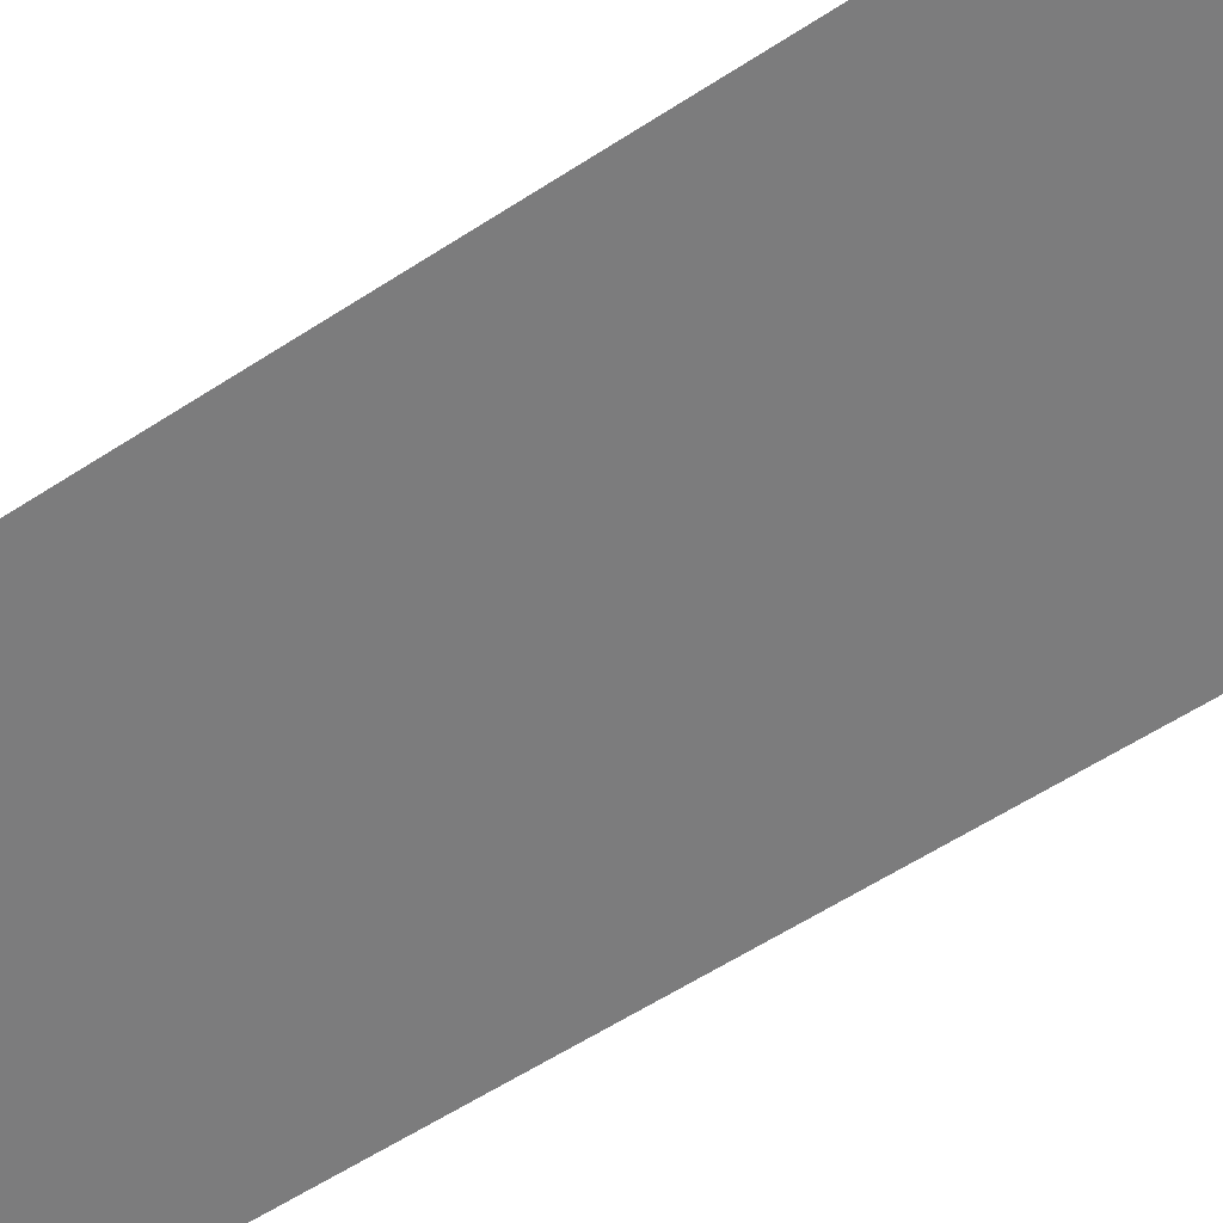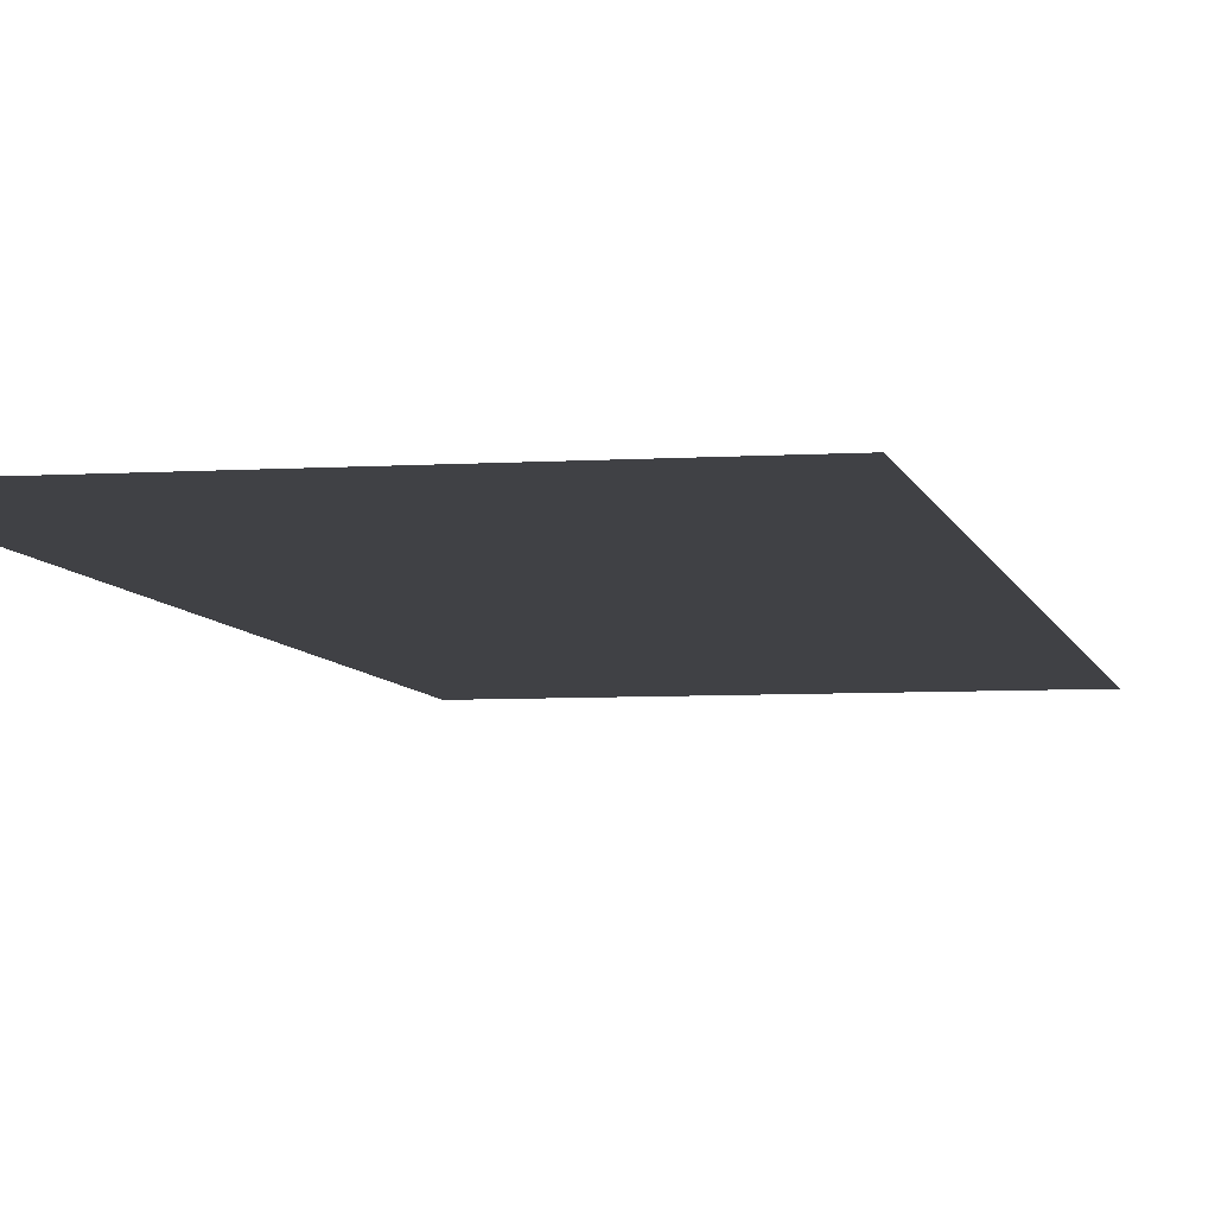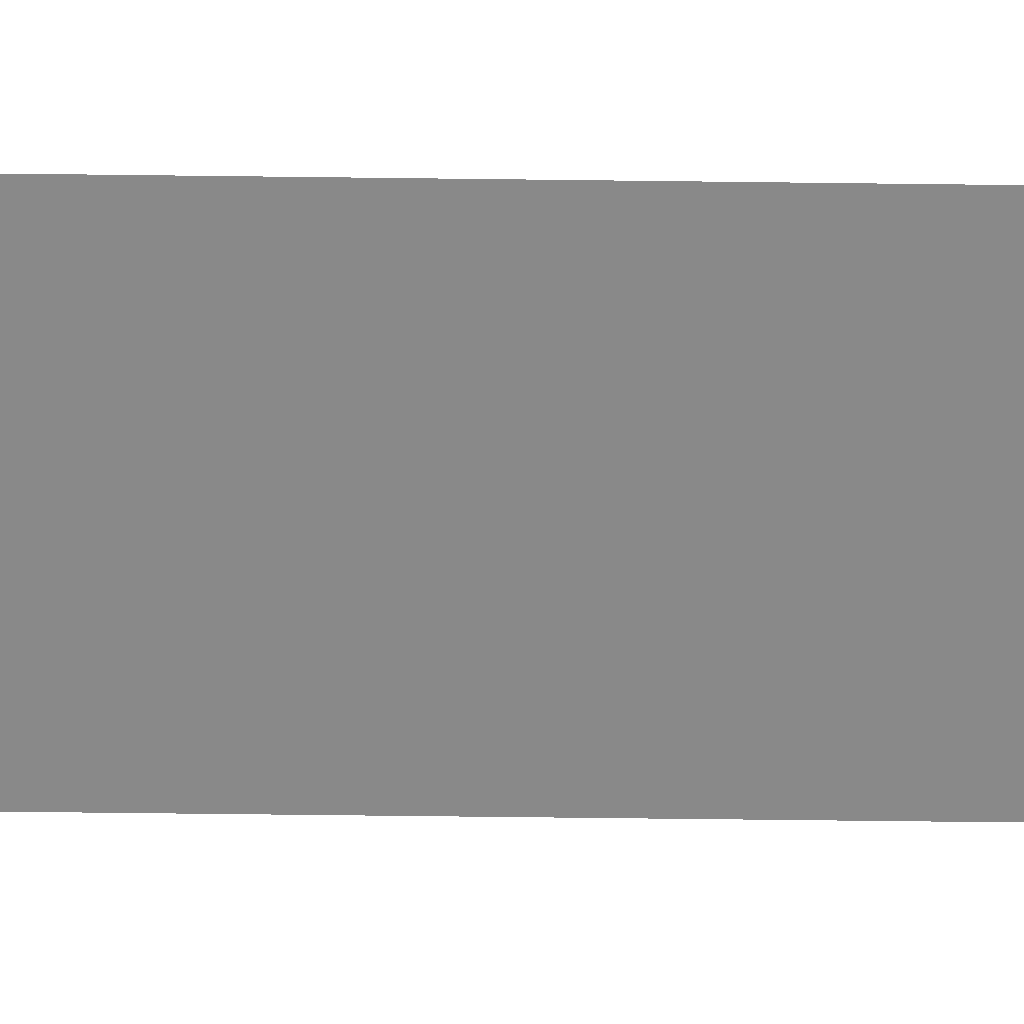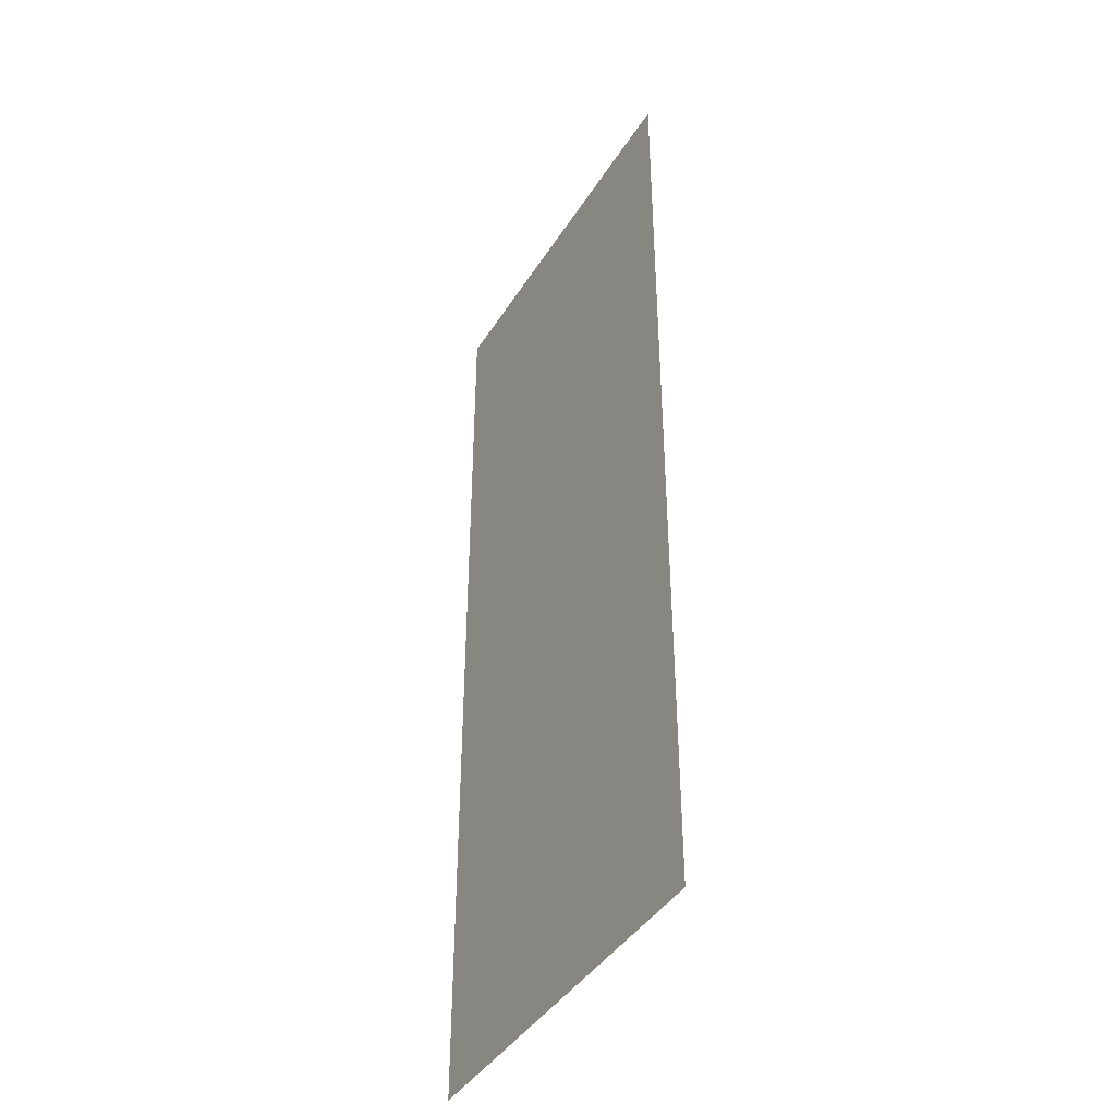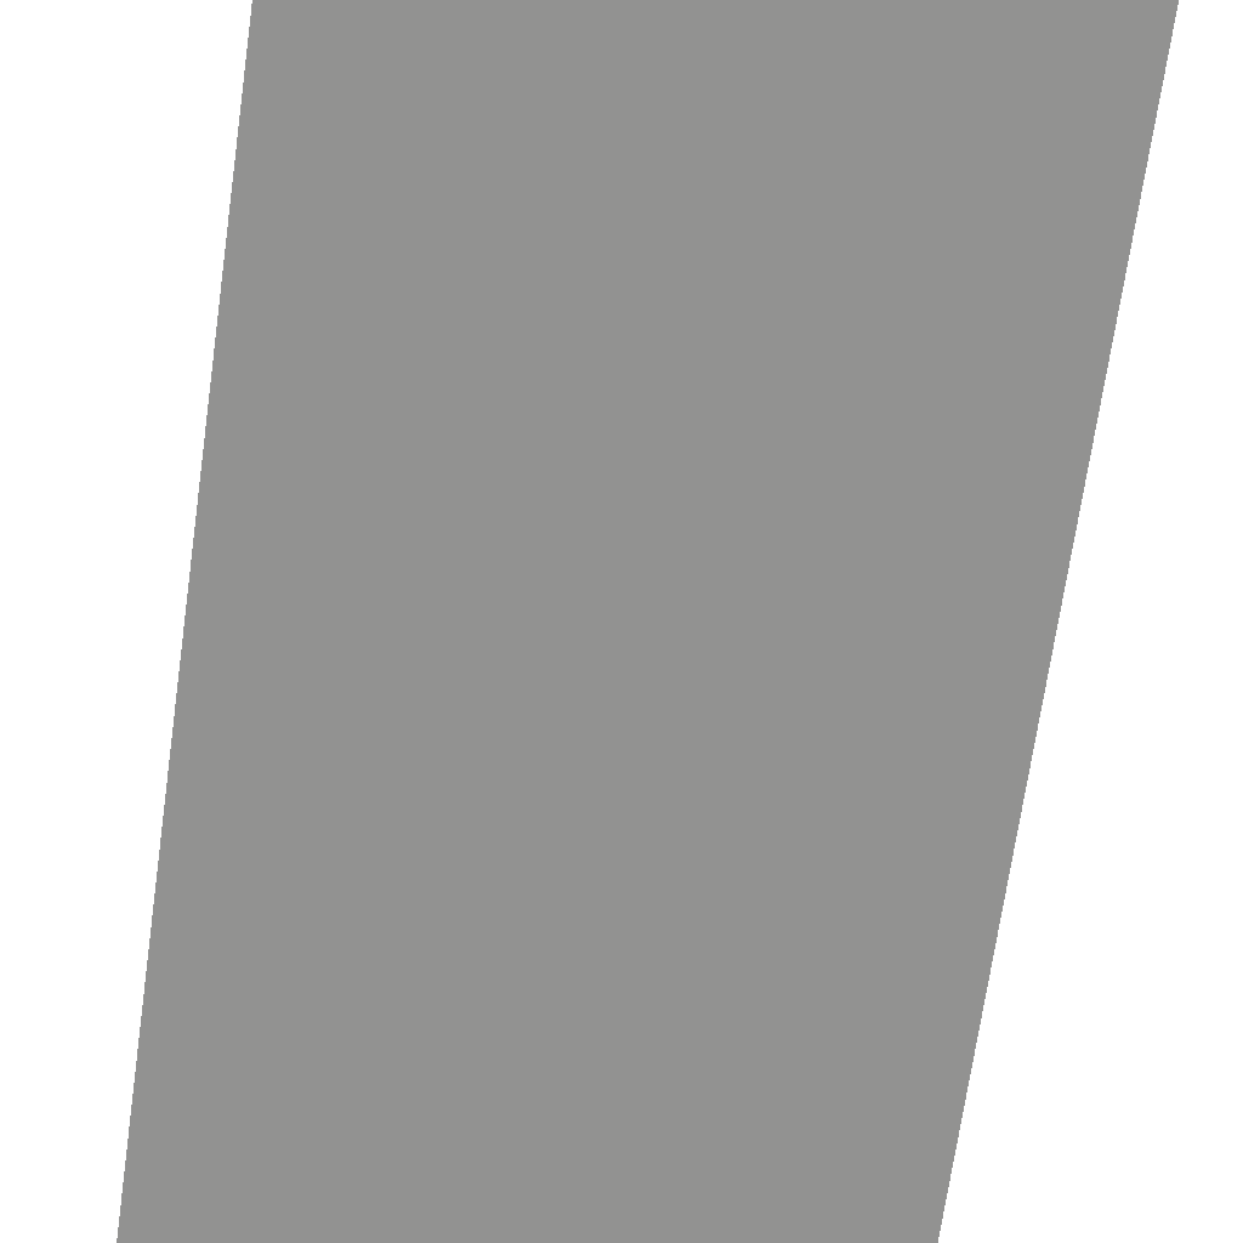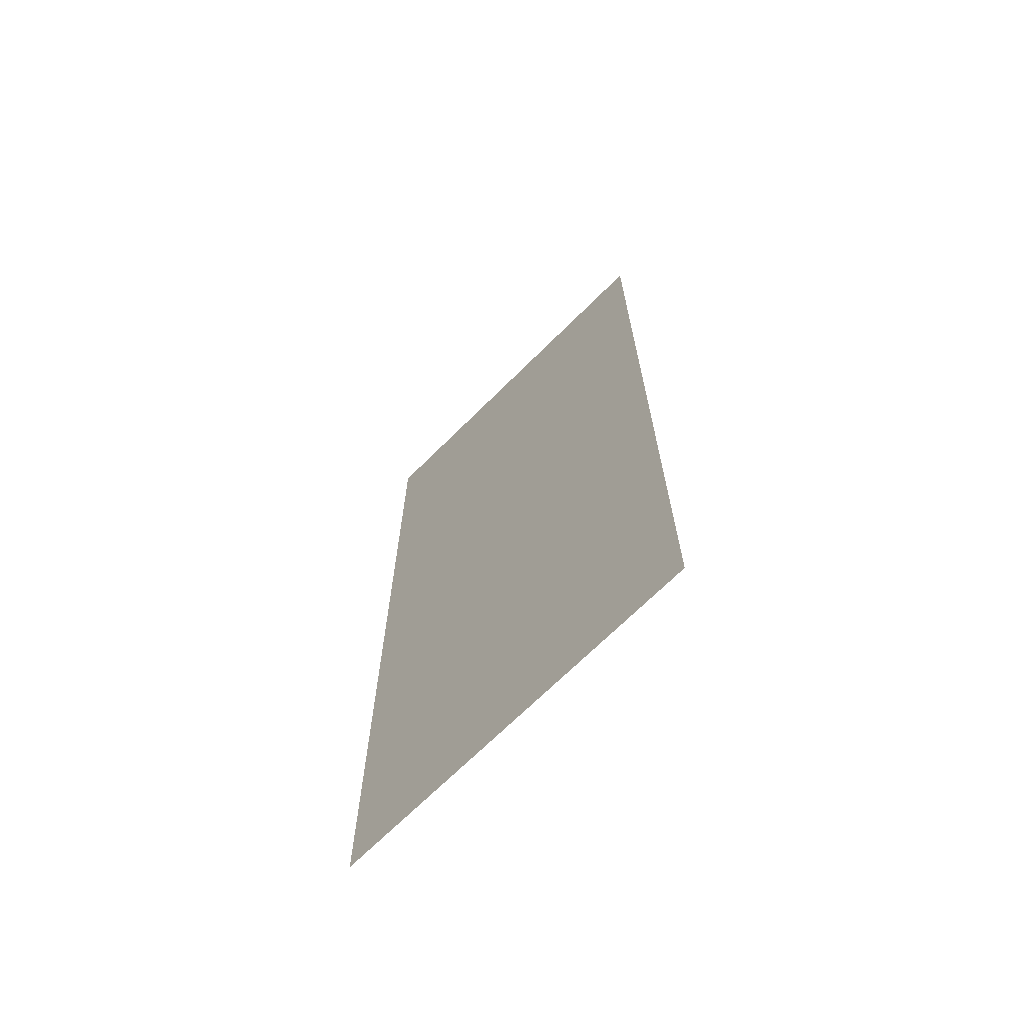
<metadata>
{"format":"obj","ext":"obj","renderer":"f3d","projection":"perspective","resolution":1024,"background":"white","views":[{"elev":-58.8,"azim":-56.1,"up":"+Z"},{"elev":-5.9,"azim":-168.7,"up":"+Z"},{"elev":-63.2,"azim":89.3,"up":"+Z"},{"elev":-42.2,"azim":60.3,"up":"+Y"},{"elev":-66.3,"azim":172.1,"up":"+Z"},{"elev":-69.3,"azim":44.9,"up":"+Y"}]}
</metadata>
<code>
g wall_anim_skin066
v 4.556 22.99 -1.371e-06
v 4.556 -2.233e-13 -1.371e-06
v -4.576 -2.233e-13 -1.371e-06
v -4.58 22.99 -1.371e-06
g wall_anim_skin066_0
f 3 2 1
f 4 3 1

</code>
